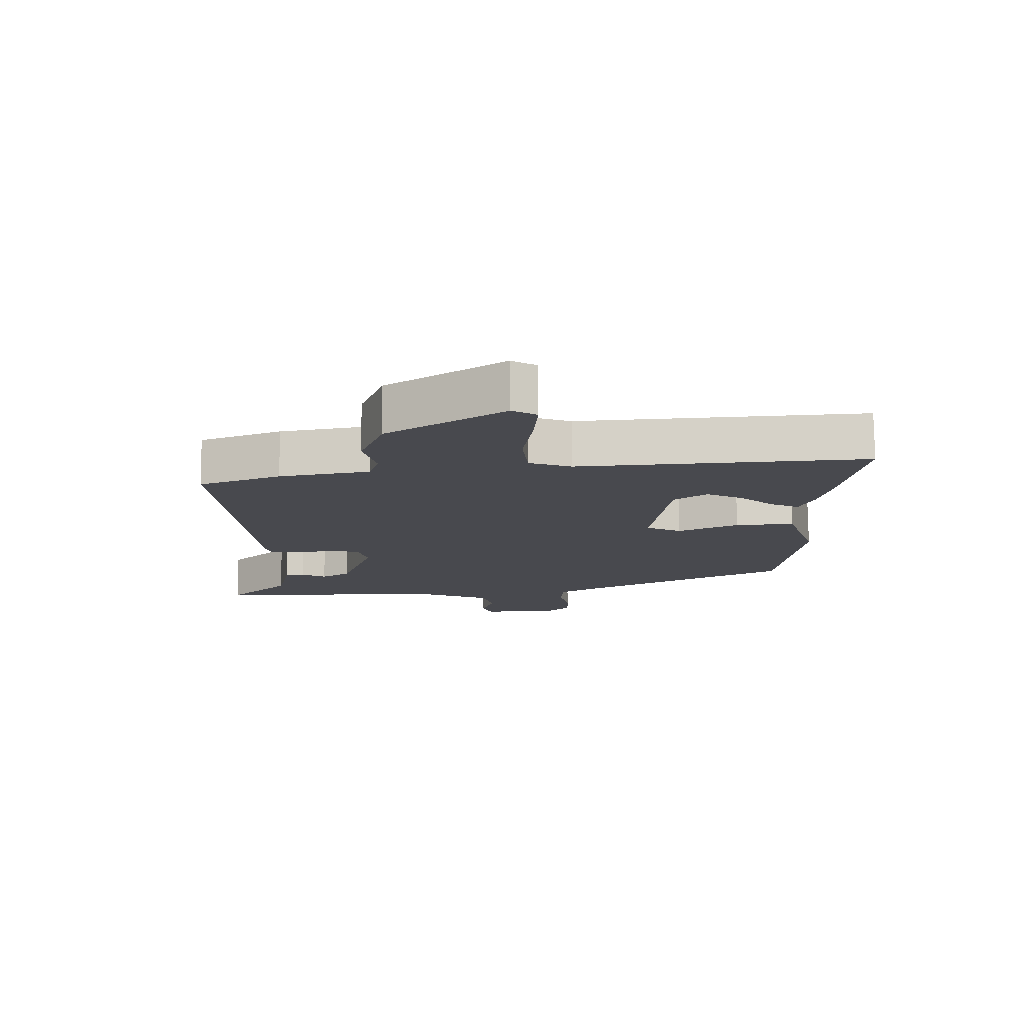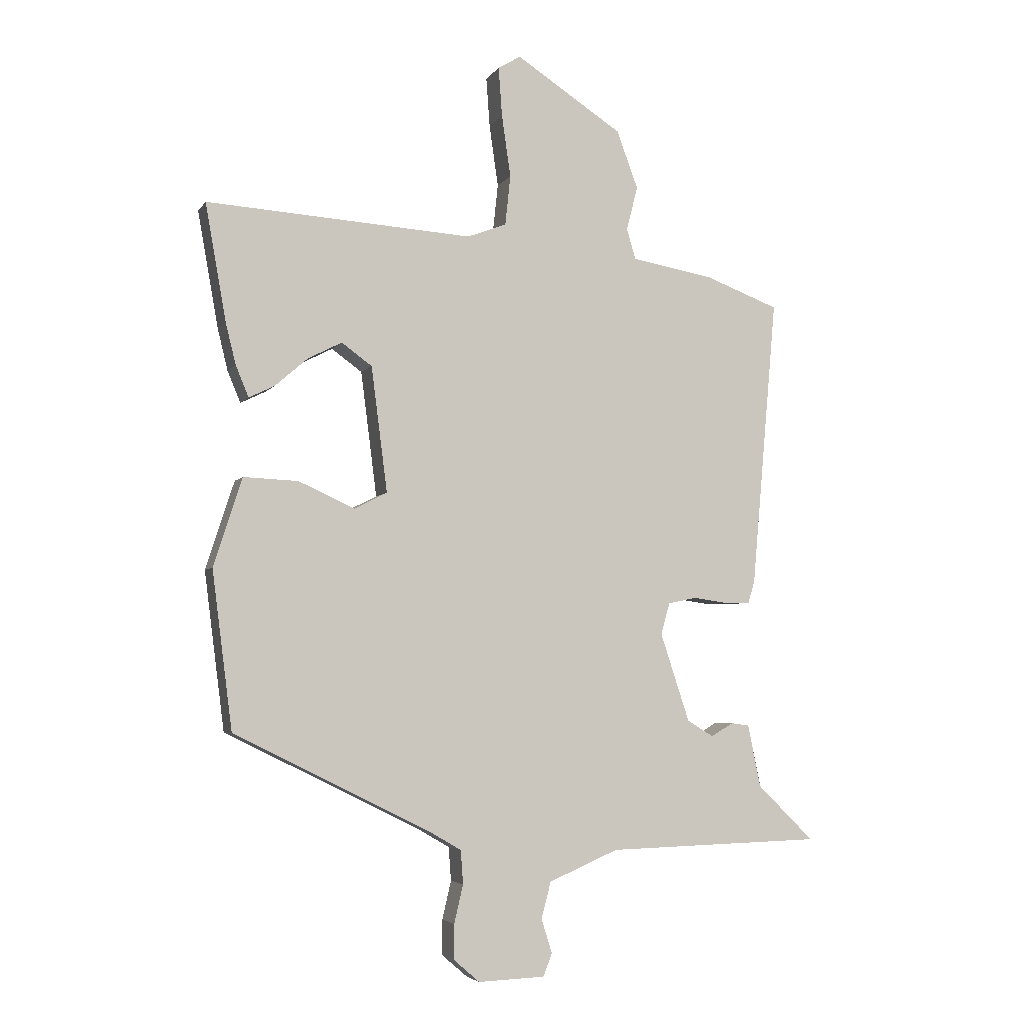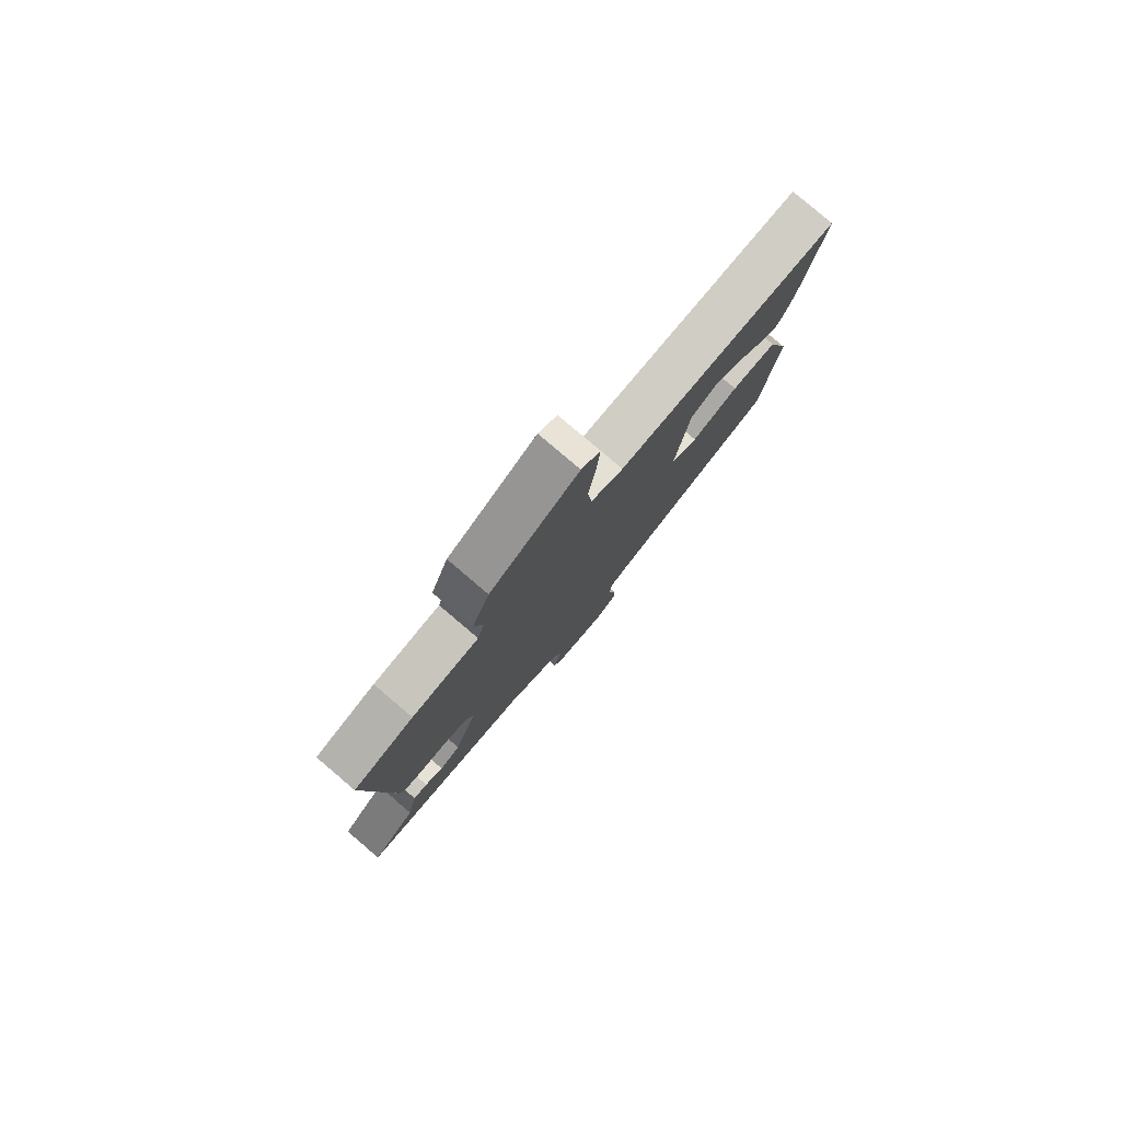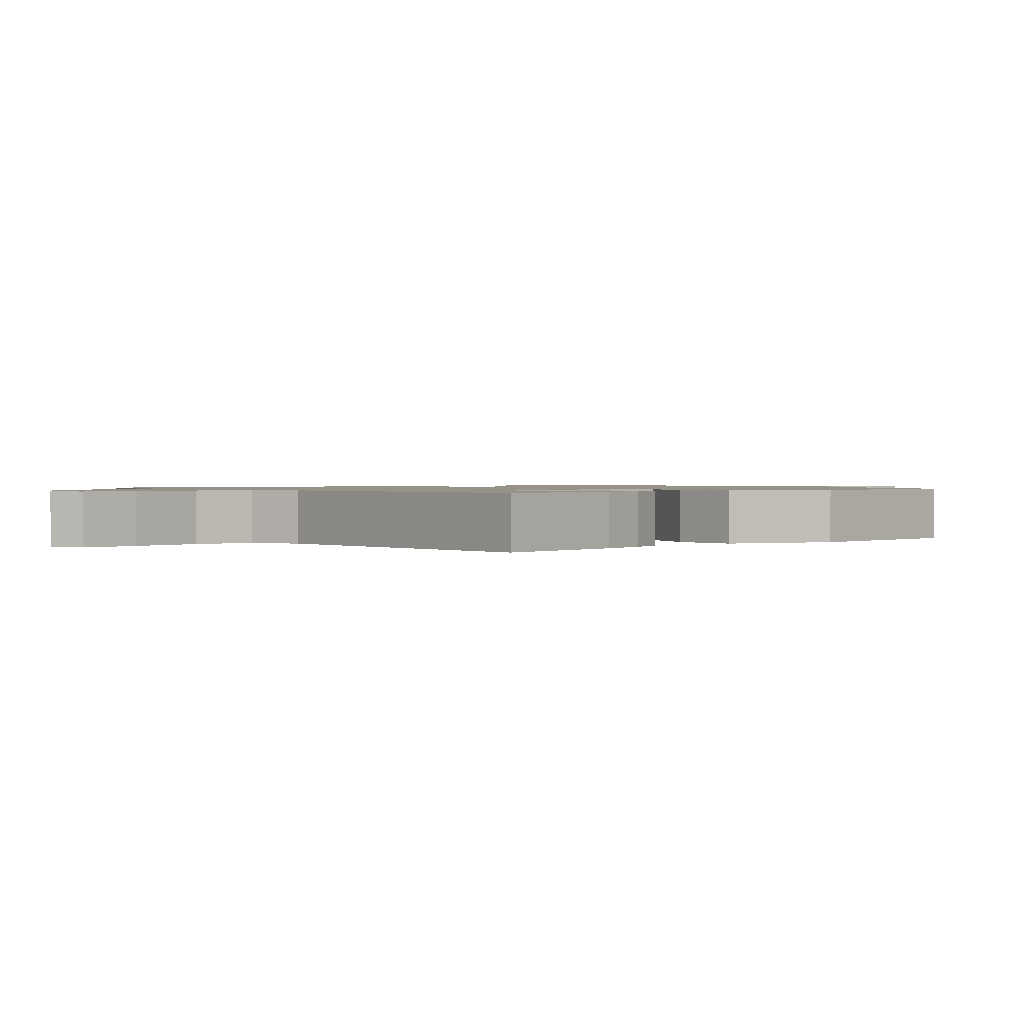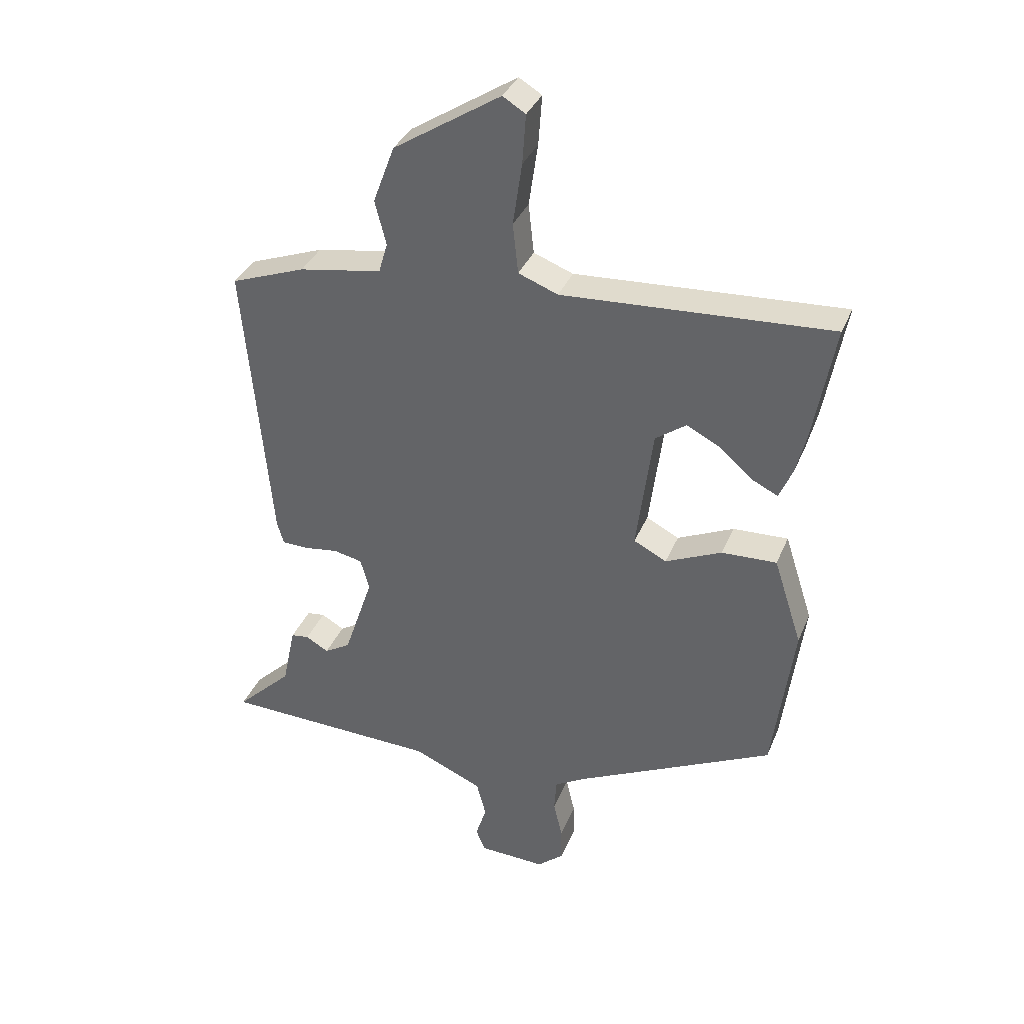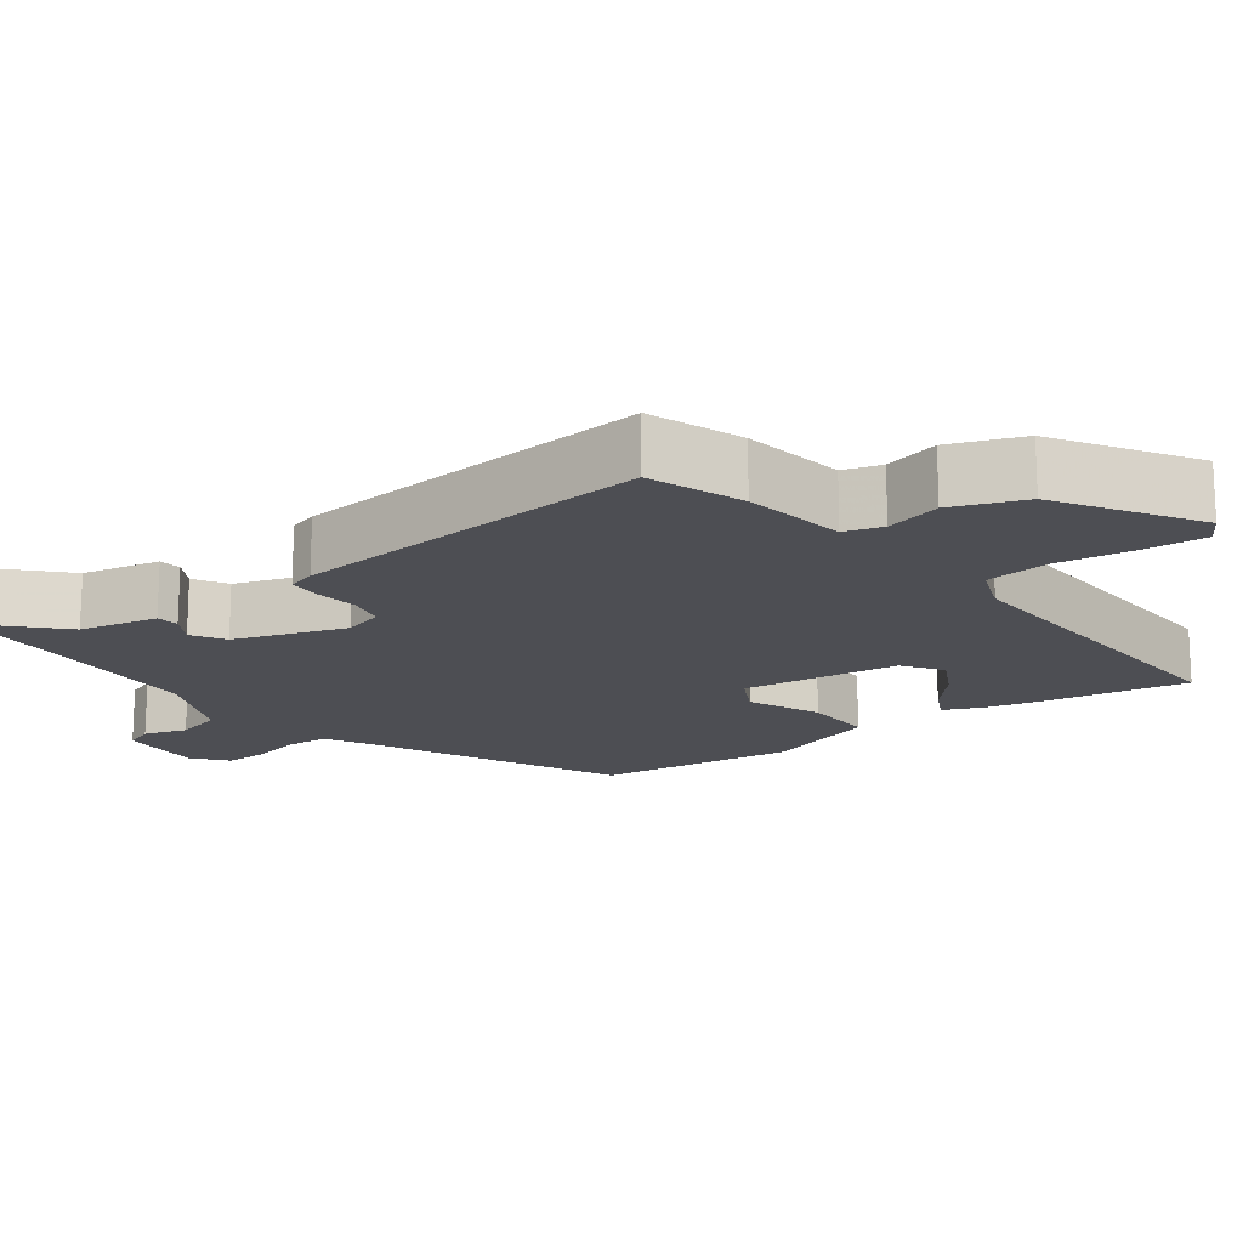
<metadata>
{"format":"obj","ext":"obj","renderer":"f3d","projection":"perspective","resolution":1024,"background":"white","views":[{"elev":77.4,"azim":-0.6,"up":"+Z"},{"elev":-4.6,"azim":161.8,"up":"+Z"},{"elev":80.0,"azim":-49.6,"up":"+Z"},{"elev":1.0,"azim":47.7,"up":"+Y"},{"elev":35.8,"azim":20.7,"up":"+Z"},{"elev":-17.3,"azim":-53.9,"up":"+Y"}]}
</metadata>
<code>
v 0.456 0.07 -0.315
v 0.125 0.07 -0.479
v 0.072 0.07 -0.51
v 0.068 0.07 -0.566
v 0.083 0.07 -0.63
v 0.084 0.07 -0.688
v 0.04 0.07 -0.726
v -0.072 0.07 -0.722
v -0.087 0.07 -0.684
v -0.069 0.07 -0.627
v -0.085 0.07 -0.566
v -0.202 0.07 -0.516
v -0.565 0.07 -0.506
v -0.47 0.07 -0.413
v -0.448 0.07 -0.308
v -0.418 0.07 -0.304
v -0.38 0.07 -0.326
v -0.336 0.07 -0.299
v -0.287 0.07 -0.151
v -0.302 0.07 -0.098
v -0.35 0.07 -0.088
v -0.406 0.07 -0.096
v -0.451 0.07 -0.095
v -0.462 0.07 -0.058
v -0.505 0.07 0.428
v -0.38 0.07 0.475
v -0.242 0.07 0.499
v -0.227 0.07 0.55
v -0.246 0.07 0.624
v -0.21 0.07 0.721
v -0.031 0.07 0.837
v 0.007 0.07 0.814
v 0.001 0.07 0.731
v -0.014 0.07 0.627
v -0.005 0.07 0.543
v 0.061 0.07 0.518
v 0.508 0.07 0.546
v 0.473 0.07 0.35
v 0.456 0.07 0.281
v 0.434 0.07 0.228
v 0.391 0.07 0.249
v 0.336 0.07 0.297
v 0.279 0.07 0.326
v 0.228 0.07 0.289
v 0.201 0.07 0.079
v 0.256 0.07 0.051
v 0.35 0.07 0.094
v 0.442 0.07 0.098
v 0.49 0.07 -0.05
v 0.456 0 -0.315
v 0.125 0 -0.479
v 0.072 0 -0.51
v 0.068 0 -0.566
v 0.083 0 -0.63
v 0.084 0 -0.688
v 0.04 0 -0.726
v -0.072 0 -0.722
v -0.087 0 -0.684
v -0.069 0 -0.627
v -0.085 0 -0.566
v -0.202 0 -0.516
v -0.565 0 -0.506
v -0.47 0 -0.413
v -0.448 0 -0.308
v -0.418 0 -0.304
v -0.38 0 -0.326
v -0.336 0 -0.299
v -0.287 0 -0.151
v -0.302 0 -0.098
v -0.35 0 -0.088
v -0.406 0 -0.096
v -0.451 0 -0.095
v -0.462 0 -0.058
v -0.505 0 0.428
v -0.38 0 0.475
v -0.242 0 0.499
v -0.227 0 0.55
v -0.246 0 0.624
v -0.21 0 0.721
v -0.031 0 0.837
v 0.007 0 0.814
v 0.001 0 0.731
v -0.014 0 0.627
v -0.005 0 0.543
v 0.061 0 0.518
v 0.508 0 0.546
v 0.473 0 0.35
v 0.456 0 0.281
v 0.434 0 0.228
v 0.391 0 0.249
v 0.336 0 0.297
v 0.279 0 0.326
v 0.228 0 0.289
v 0.201 0 0.079
v 0.256 0 0.051
v 0.35 0 0.094
v 0.442 0 0.098
v 0.49 0 -0.05
f 49 1 2
f 48 49 2
f 47 48 2
f 46 47 2
f 45 46 2 3
f 44 45 3
f 40 41 42
f 39 40 42
f 38 39 42
f 37 38 42
f 36 37 42 43
f 35 36 43 44
f 32 33 34
f 31 32 34
f 30 31 34
f 29 30 34
f 28 29 34
f 27 28 34 35
f 25 26 27
f 24 25 27
f 23 24 27
f 22 23 27
f 21 22 27
f 27 35 44
f 21 27 44
f 20 21 44
f 14 15 16 17
f 14 17 18
f 13 14 18
f 12 13 18
f 11 12 18 19
f 8 9 10
f 7 8 10
f 6 7 10
f 5 6 10
f 4 5 10
f 3 4 10 11
f 19 20 44
f 11 19 44
f 3 11 44
f 51 50 98
f 51 98 97
f 51 97 96
f 51 96 95
f 52 51 95 94
f 52 94 93
f 91 90 89
f 91 89 88
f 91 88 87
f 91 87 86
f 92 91 86 85
f 93 92 85 84
f 83 82 81
f 83 81 80
f 83 80 79
f 83 79 78
f 83 78 77
f 84 83 77 76
f 76 75 74
f 76 74 73
f 76 73 72
f 76 72 71
f 76 71 70
f 93 84 76
f 93 76 70
f 93 70 69
f 66 65 64 63
f 67 66 63
f 67 63 62
f 67 62 61
f 68 67 61 60
f 59 58 57
f 59 57 56
f 59 56 55
f 59 55 54
f 59 54 53
f 60 59 53 52
f 93 69 68
f 93 68 60
f 93 60 52
f 1 50 51 2
f 2 51 52 3
f 3 52 53 4
f 4 53 54 5
f 5 54 55 6
f 6 55 56 7
f 7 56 57 8
f 8 57 58 9
f 9 58 59 10
f 10 59 60 11
f 11 60 61 12
f 12 61 62 13
f 13 62 63 14
f 14 63 64 15
f 15 64 65 16
f 16 65 66 17
f 17 66 67 18
f 18 67 68 19
f 19 68 69 20
f 20 69 70 21
f 21 70 71 22
f 22 71 72 23
f 23 72 73 24
f 24 73 74 25
f 25 74 75 26
f 26 75 76 27
f 27 76 77 28
f 28 77 78 29
f 29 78 79 30
f 30 79 80 31
f 31 80 81 32
f 32 81 82 33
f 33 82 83 34
f 34 83 84 35
f 35 84 85 36
f 36 85 86 37
f 37 86 87 38
f 38 87 88 39
f 39 88 89 40
f 40 89 90 41
f 41 90 91 42
f 42 91 92 43
f 43 92 93 44
f 44 93 94 45
f 45 94 95 46
f 46 95 96 47
f 47 96 97 48
f 48 97 98 49
f 49 98 50 1

</code>
